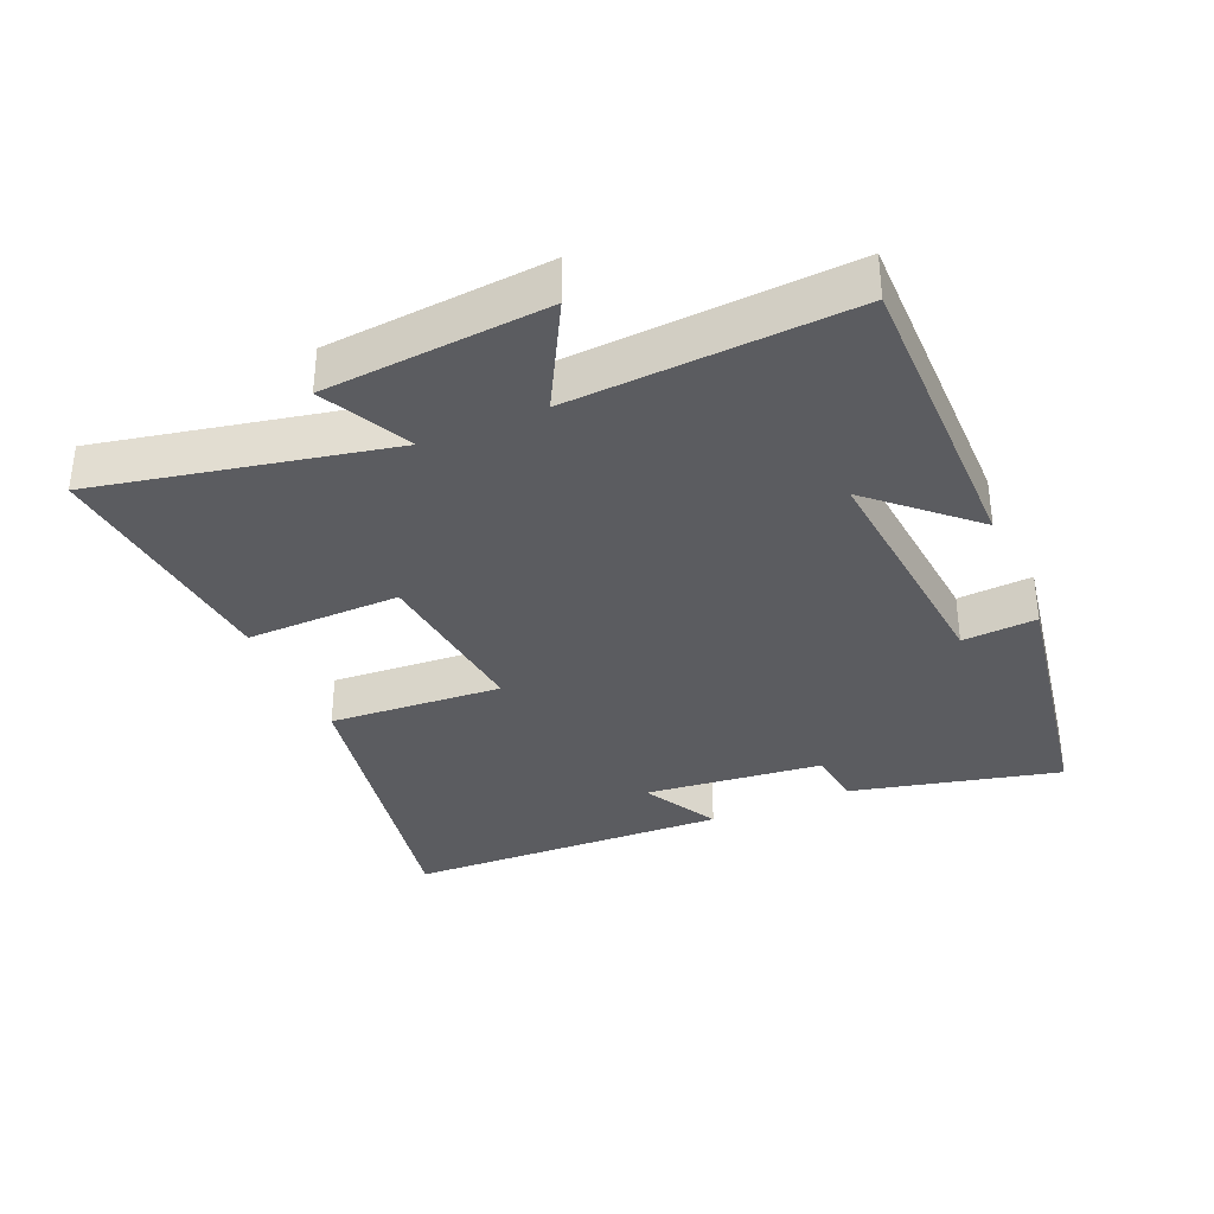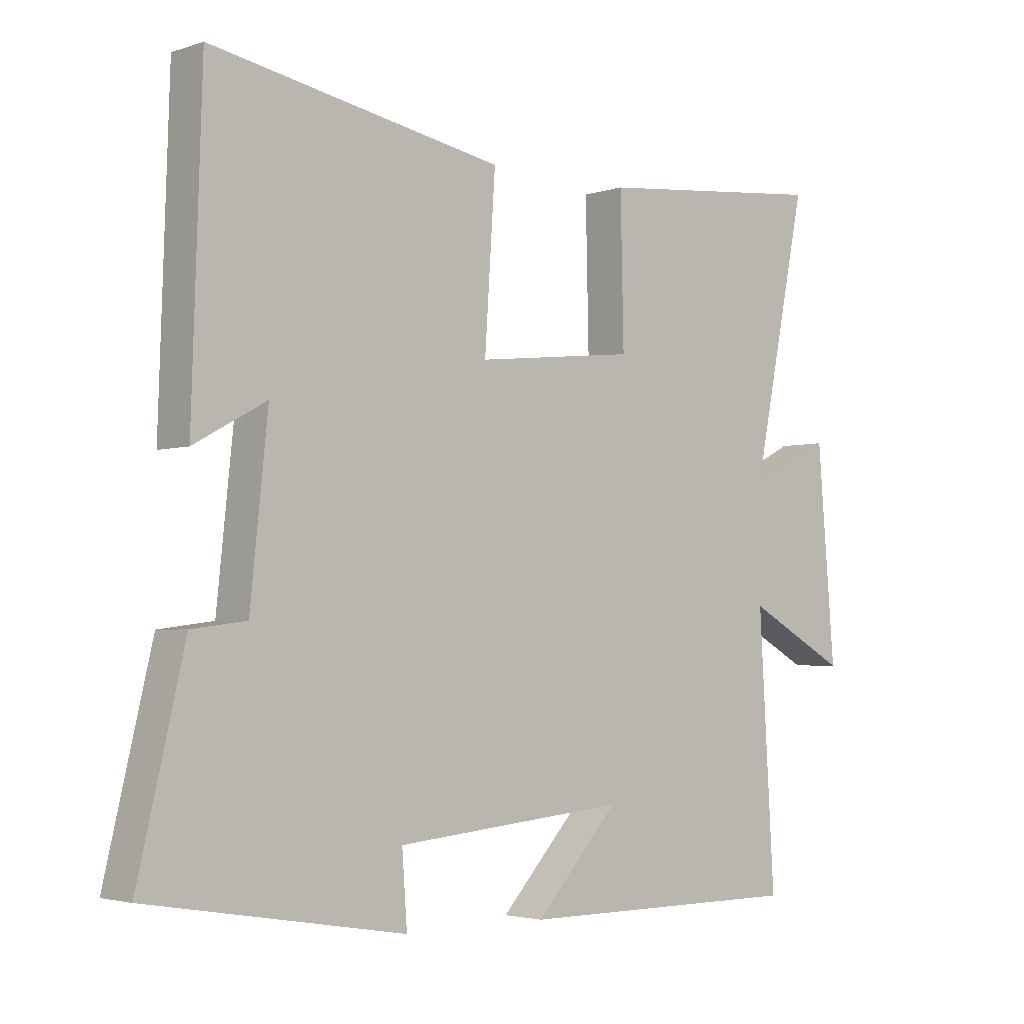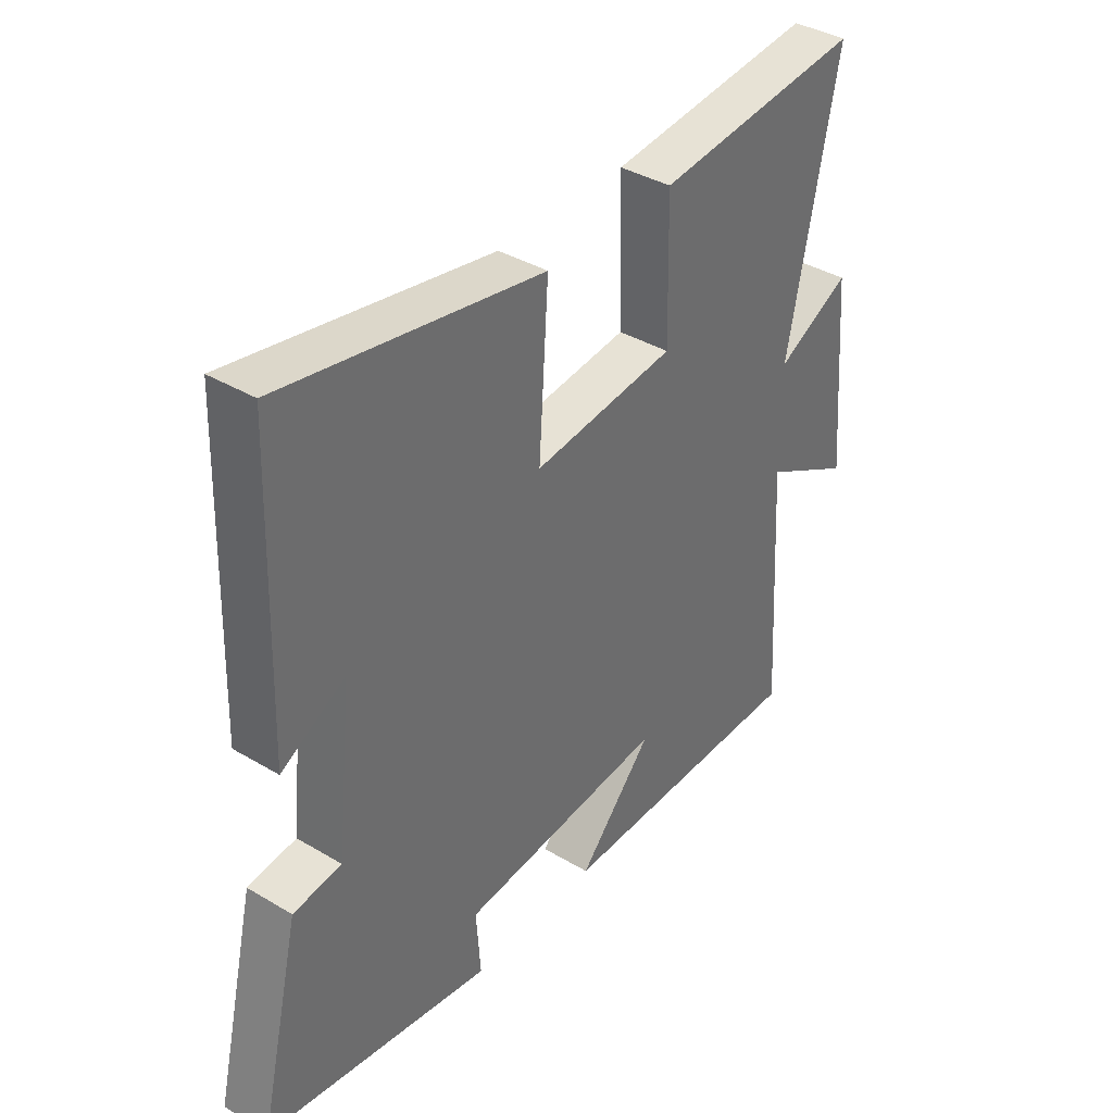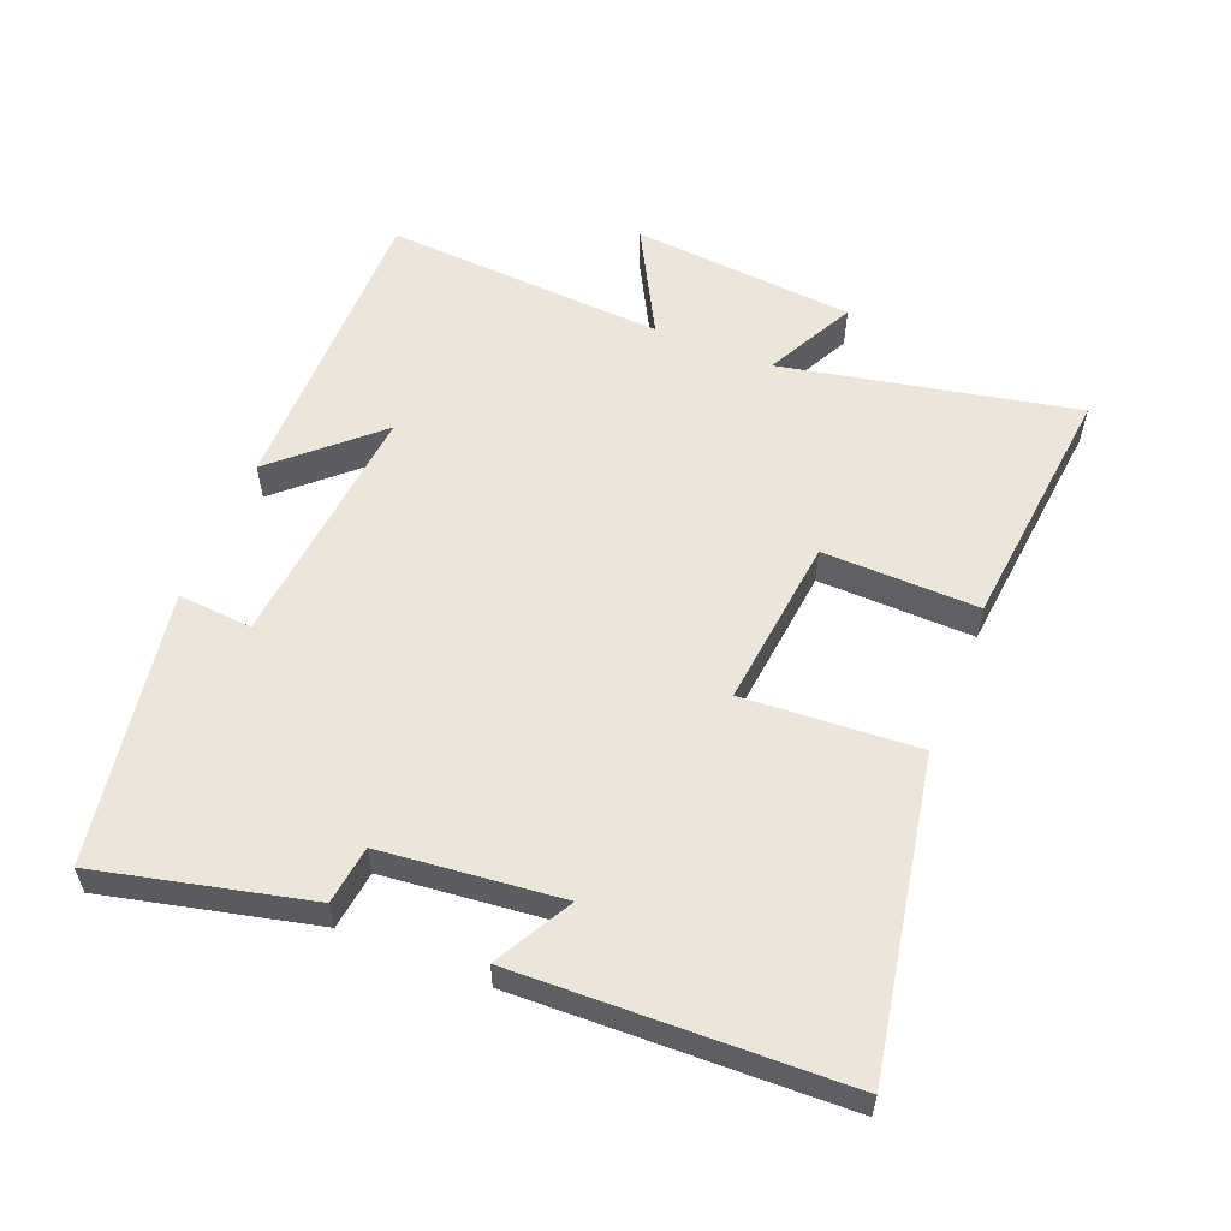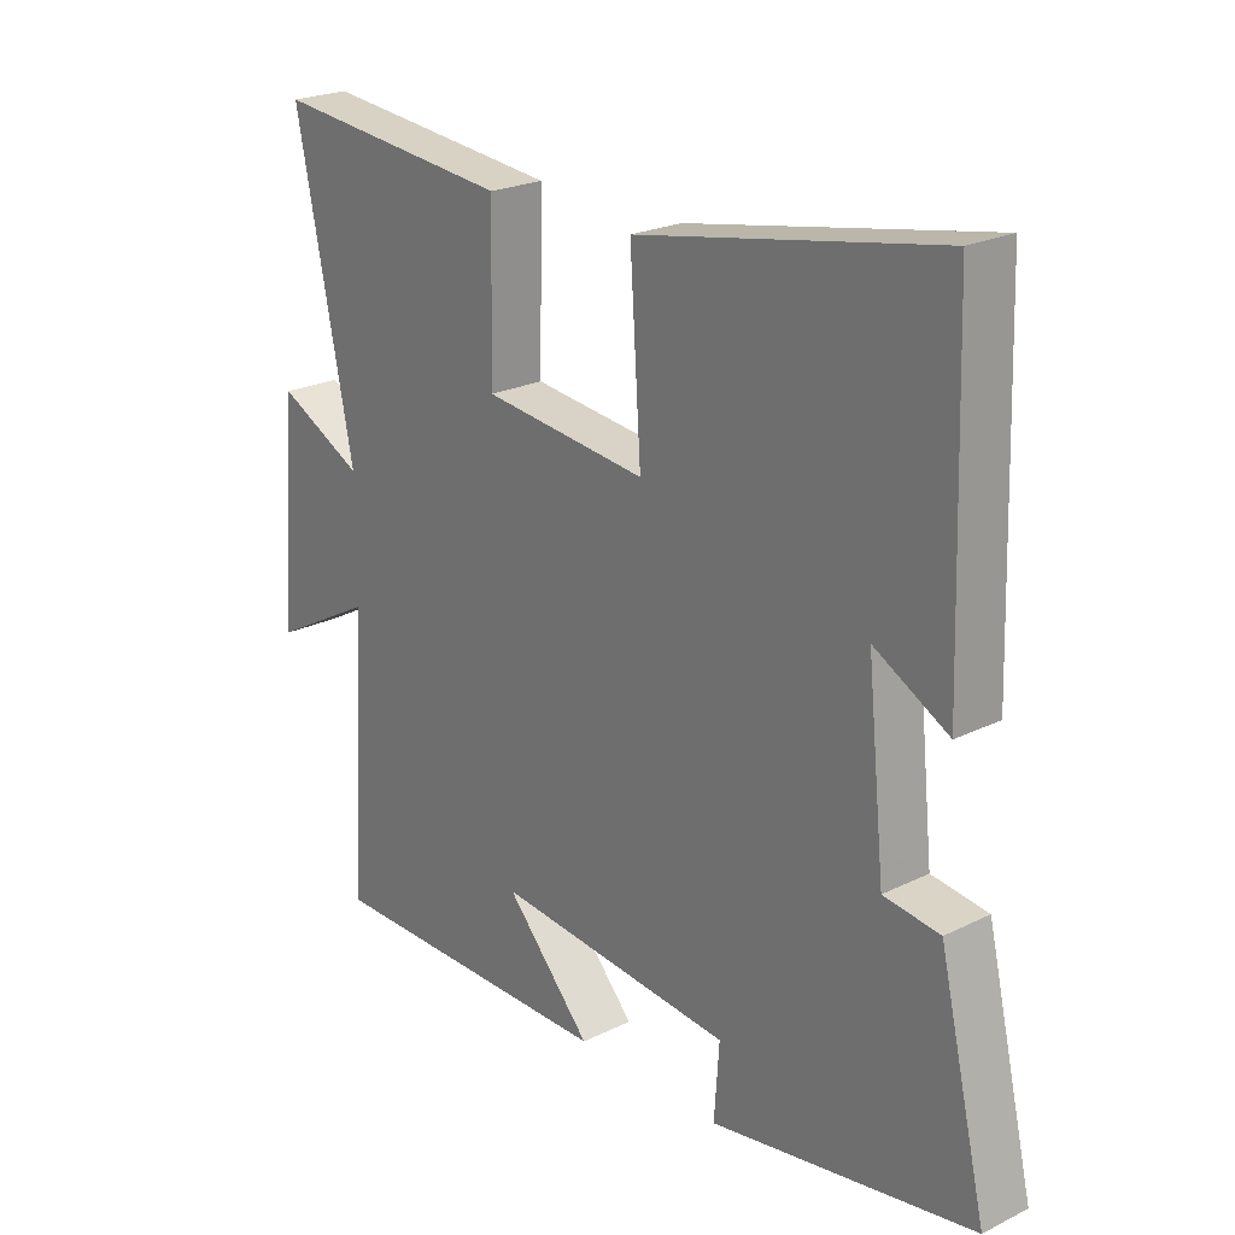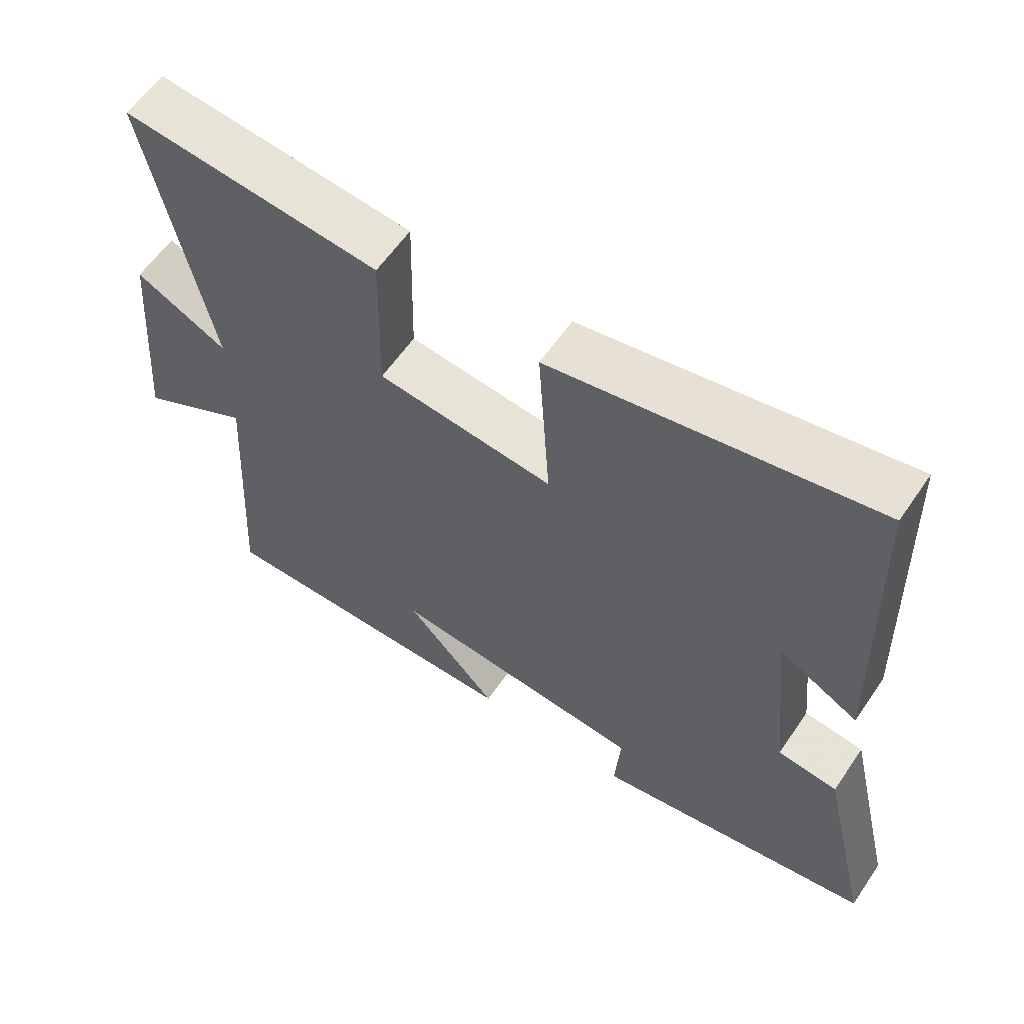
<metadata>
{"format":"obj","ext":"obj","renderer":"f3d","projection":"perspective","resolution":1024,"background":"white","views":[{"elev":-34.7,"azim":113.3,"up":"+Y"},{"elev":-3.1,"azim":-42.0,"up":"+Z"},{"elev":38.2,"azim":-52.9,"up":"+Z"},{"elev":56.8,"azim":-68.0,"up":"+Y"},{"elev":22.8,"azim":-130.1,"up":"+Z"},{"elev":59.9,"azim":-145.8,"up":"+Z"}]}
</metadata>
<code>
v -0.484 0.07 0.586
v -0.018 0.07 0.5
v -0.035 0.07 0.239
v 0.221 0.07 0.267
v 0.216 0.07 0.5
v 0.59 0.07 0.537
v 0.5 0.07 0.098
v 0.634 0.07 0.166
v 0.662 0.07 -0.168
v 0.5 0.07 -0.08
v 0.525 0.07 -0.501
v 0.064 0.07 -0.5
v 0.198 0.07 -0.354
v -0.174 0.07 -0.388
v -0.166 0.07 -0.5
v -0.574 0.07 -0.431
v -0.5 0.07 -0.117
v -0.413 0.07 -0.106
v -0.385 0.07 0.162
v -0.5 0.07 0.099
v -0.484 0 0.586
v -0.018 0 0.5
v -0.035 0 0.239
v 0.221 0 0.267
v 0.216 0 0.5
v 0.59 0 0.537
v 0.5 0 0.098
v 0.634 0 0.166
v 0.662 0 -0.168
v 0.5 0 -0.08
v 0.525 0 -0.501
v 0.064 0 -0.5
v 0.198 0 -0.354
v -0.174 0 -0.388
v -0.166 0 -0.5
v -0.574 0 -0.431
v -0.5 0 -0.117
v -0.413 0 -0.106
v -0.385 0 0.162
v -0.5 0 0.099
f 19 20 1 2
f 18 19 2 3
f 16 17 18
f 15 16 18
f 14 15 18
f 18 3 4
f 14 18 4
f 13 14 4
f 10 11 12 13
f 10 13 4
f 7 8 9 10
f 7 10 4 5
f 5 6 7
f 22 21 40 39
f 23 22 39 38
f 38 37 36
f 38 36 35
f 38 35 34
f 24 23 38
f 24 38 34
f 24 34 33
f 33 32 31 30
f 24 33 30
f 30 29 28 27
f 25 24 30 27
f 27 26 25
f 1 21 22 2
f 2 22 23 3
f 3 23 24 4
f 4 24 25 5
f 5 25 26 6
f 6 26 27 7
f 7 27 28 8
f 8 28 29 9
f 9 29 30 10
f 10 30 31 11
f 11 31 32 12
f 12 32 33 13
f 13 33 34 14
f 14 34 35 15
f 15 35 36 16
f 16 36 37 17
f 17 37 38 18
f 18 38 39 19
f 19 39 40 20
f 20 40 21 1

</code>
